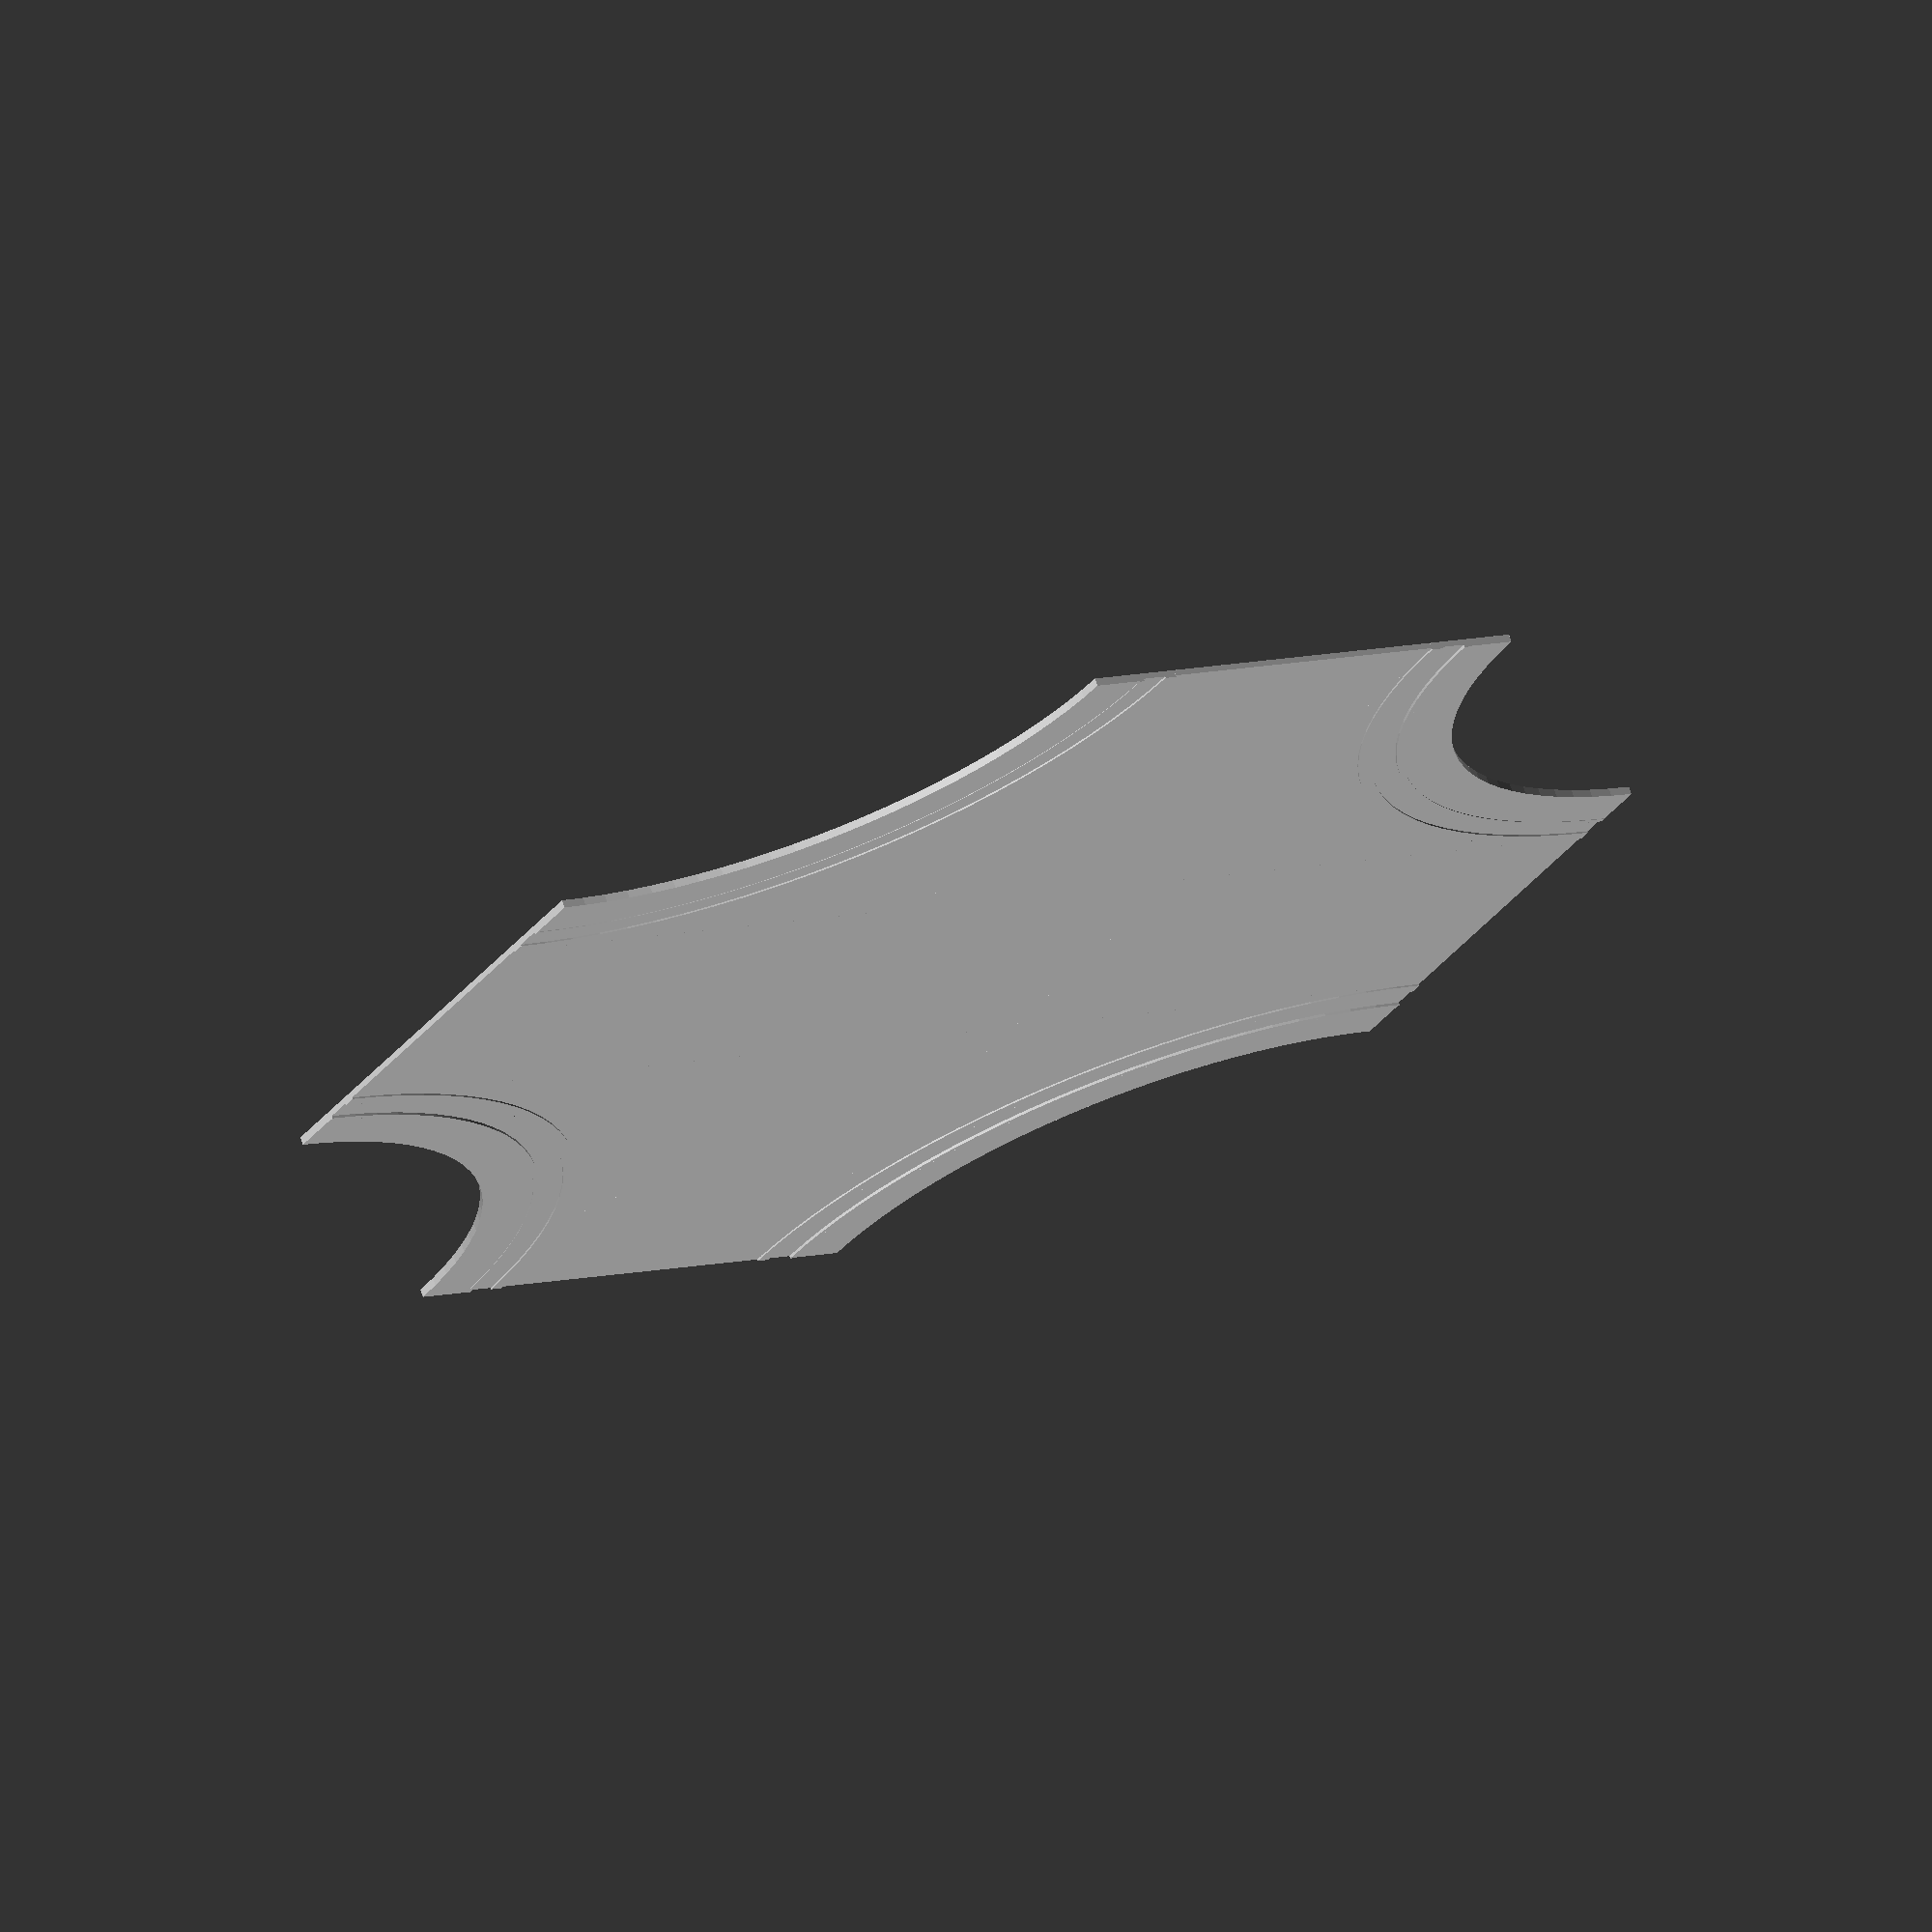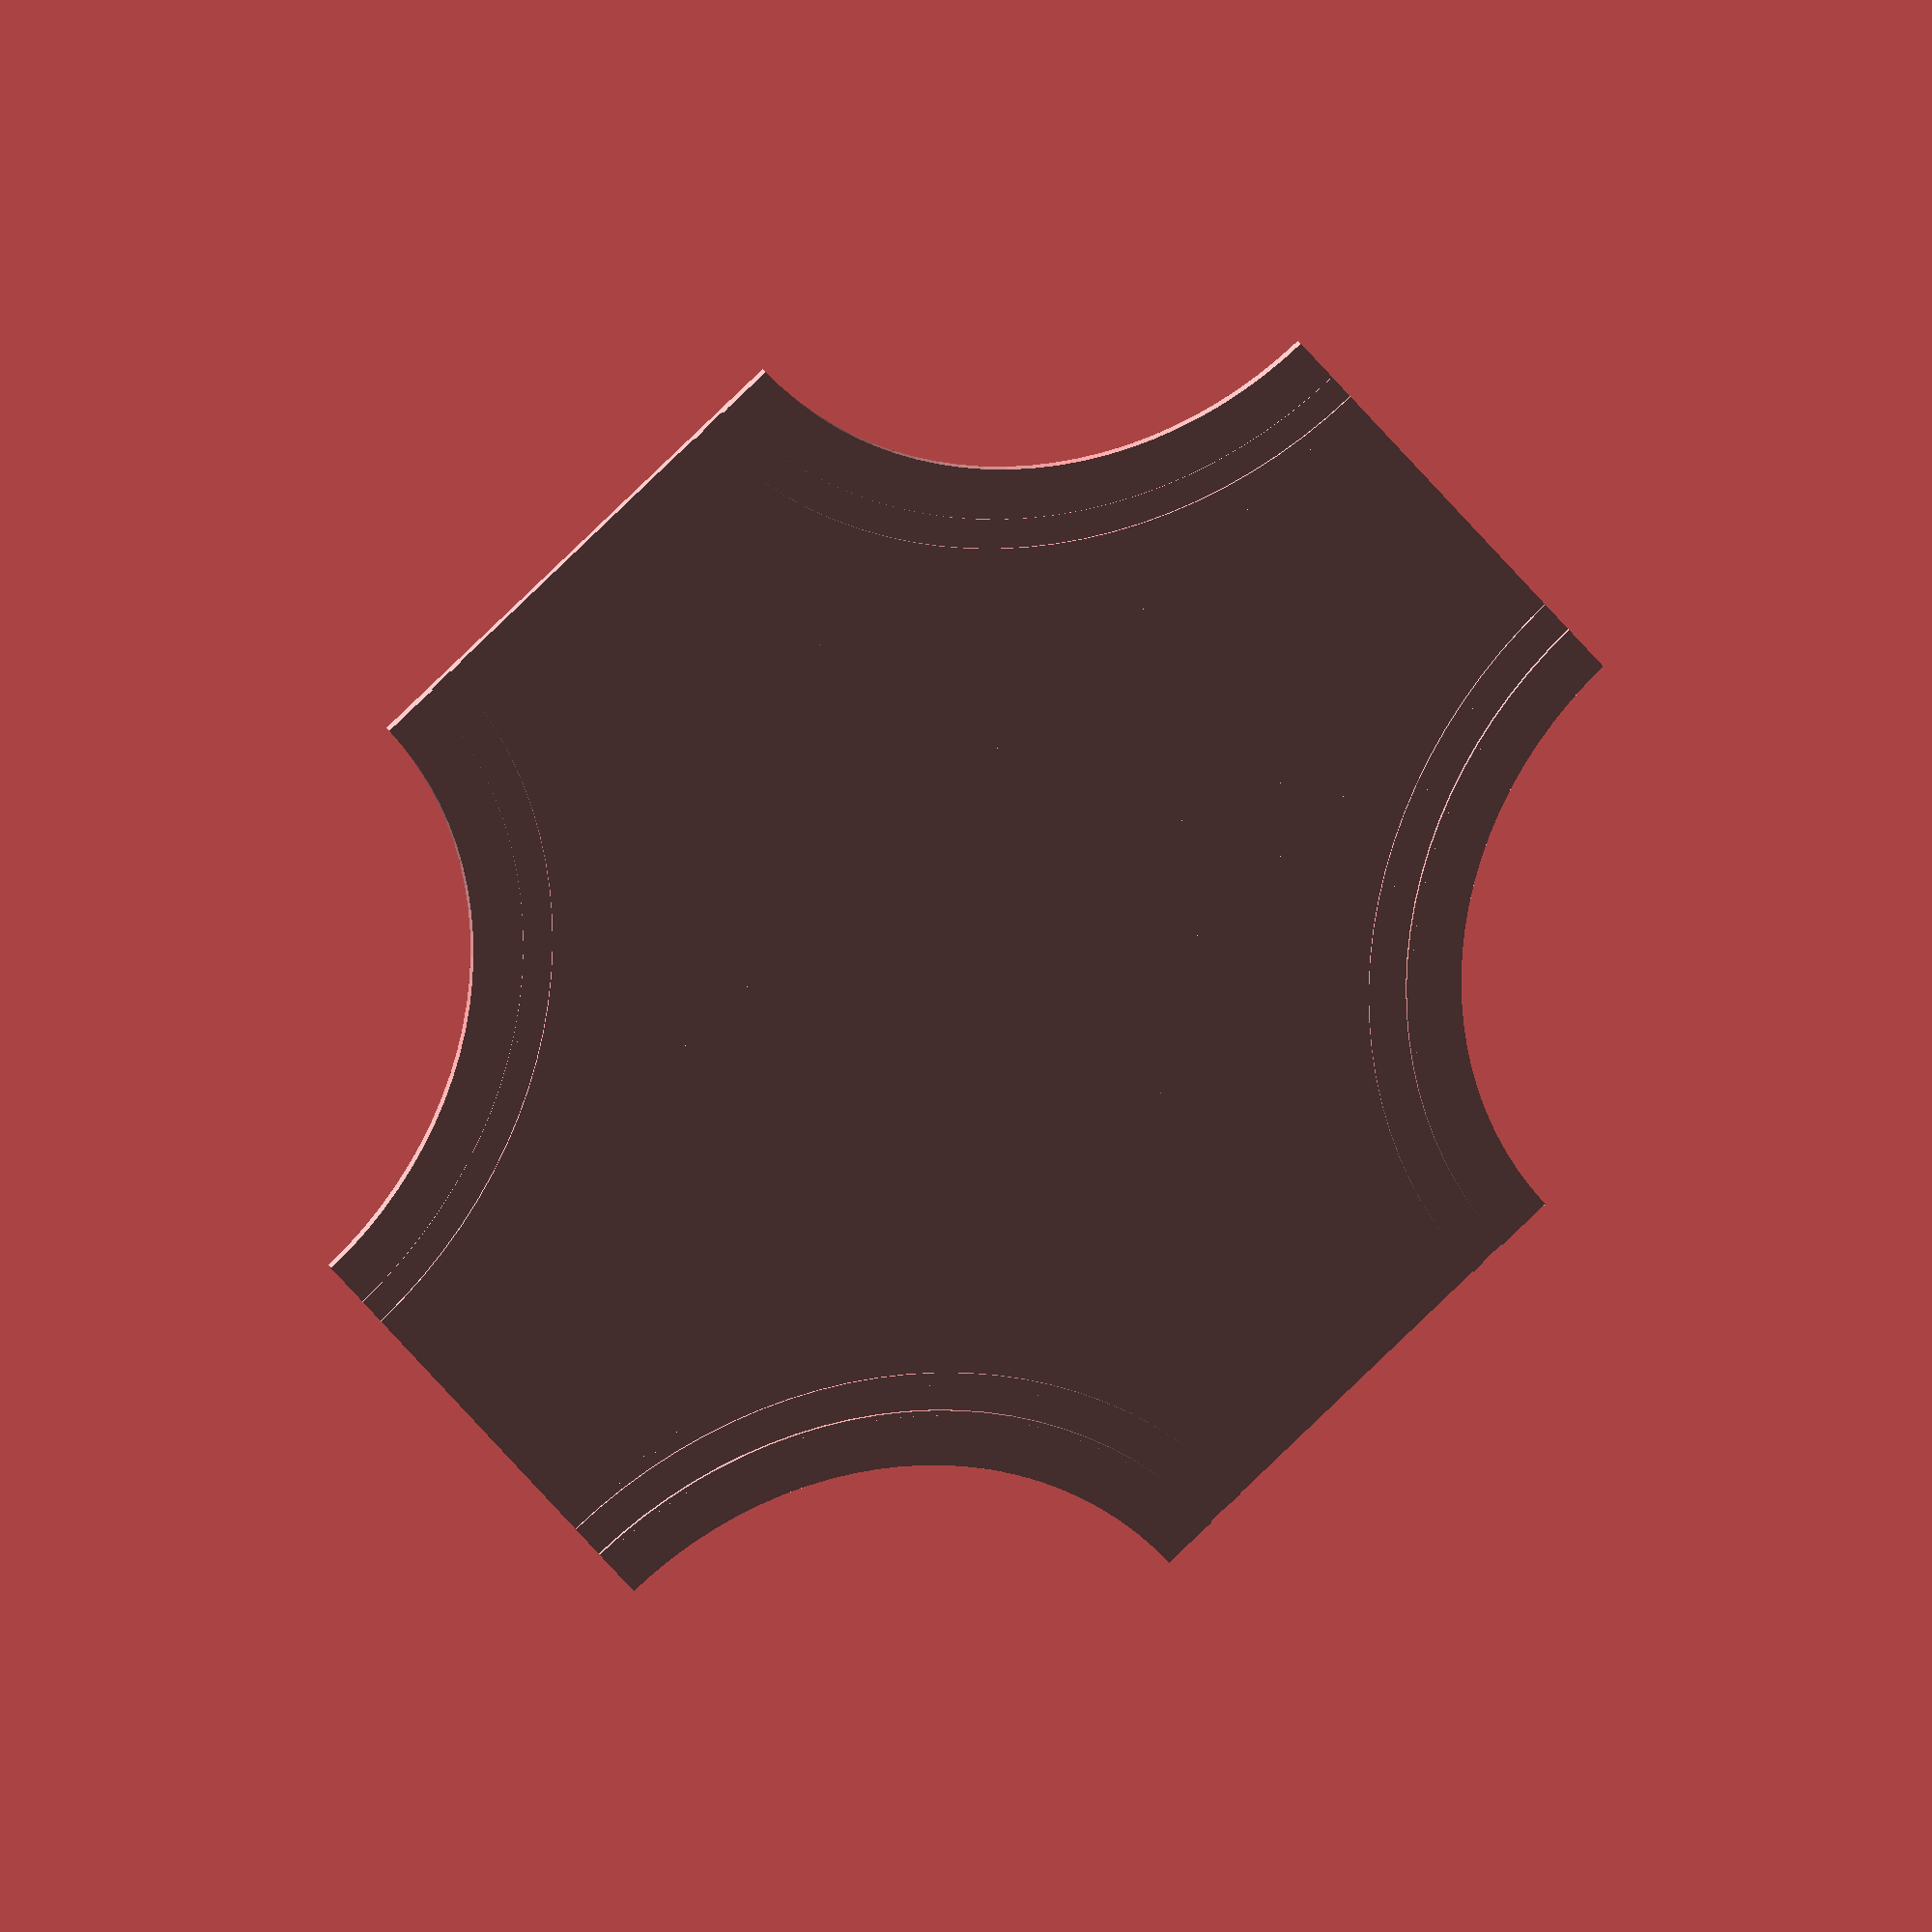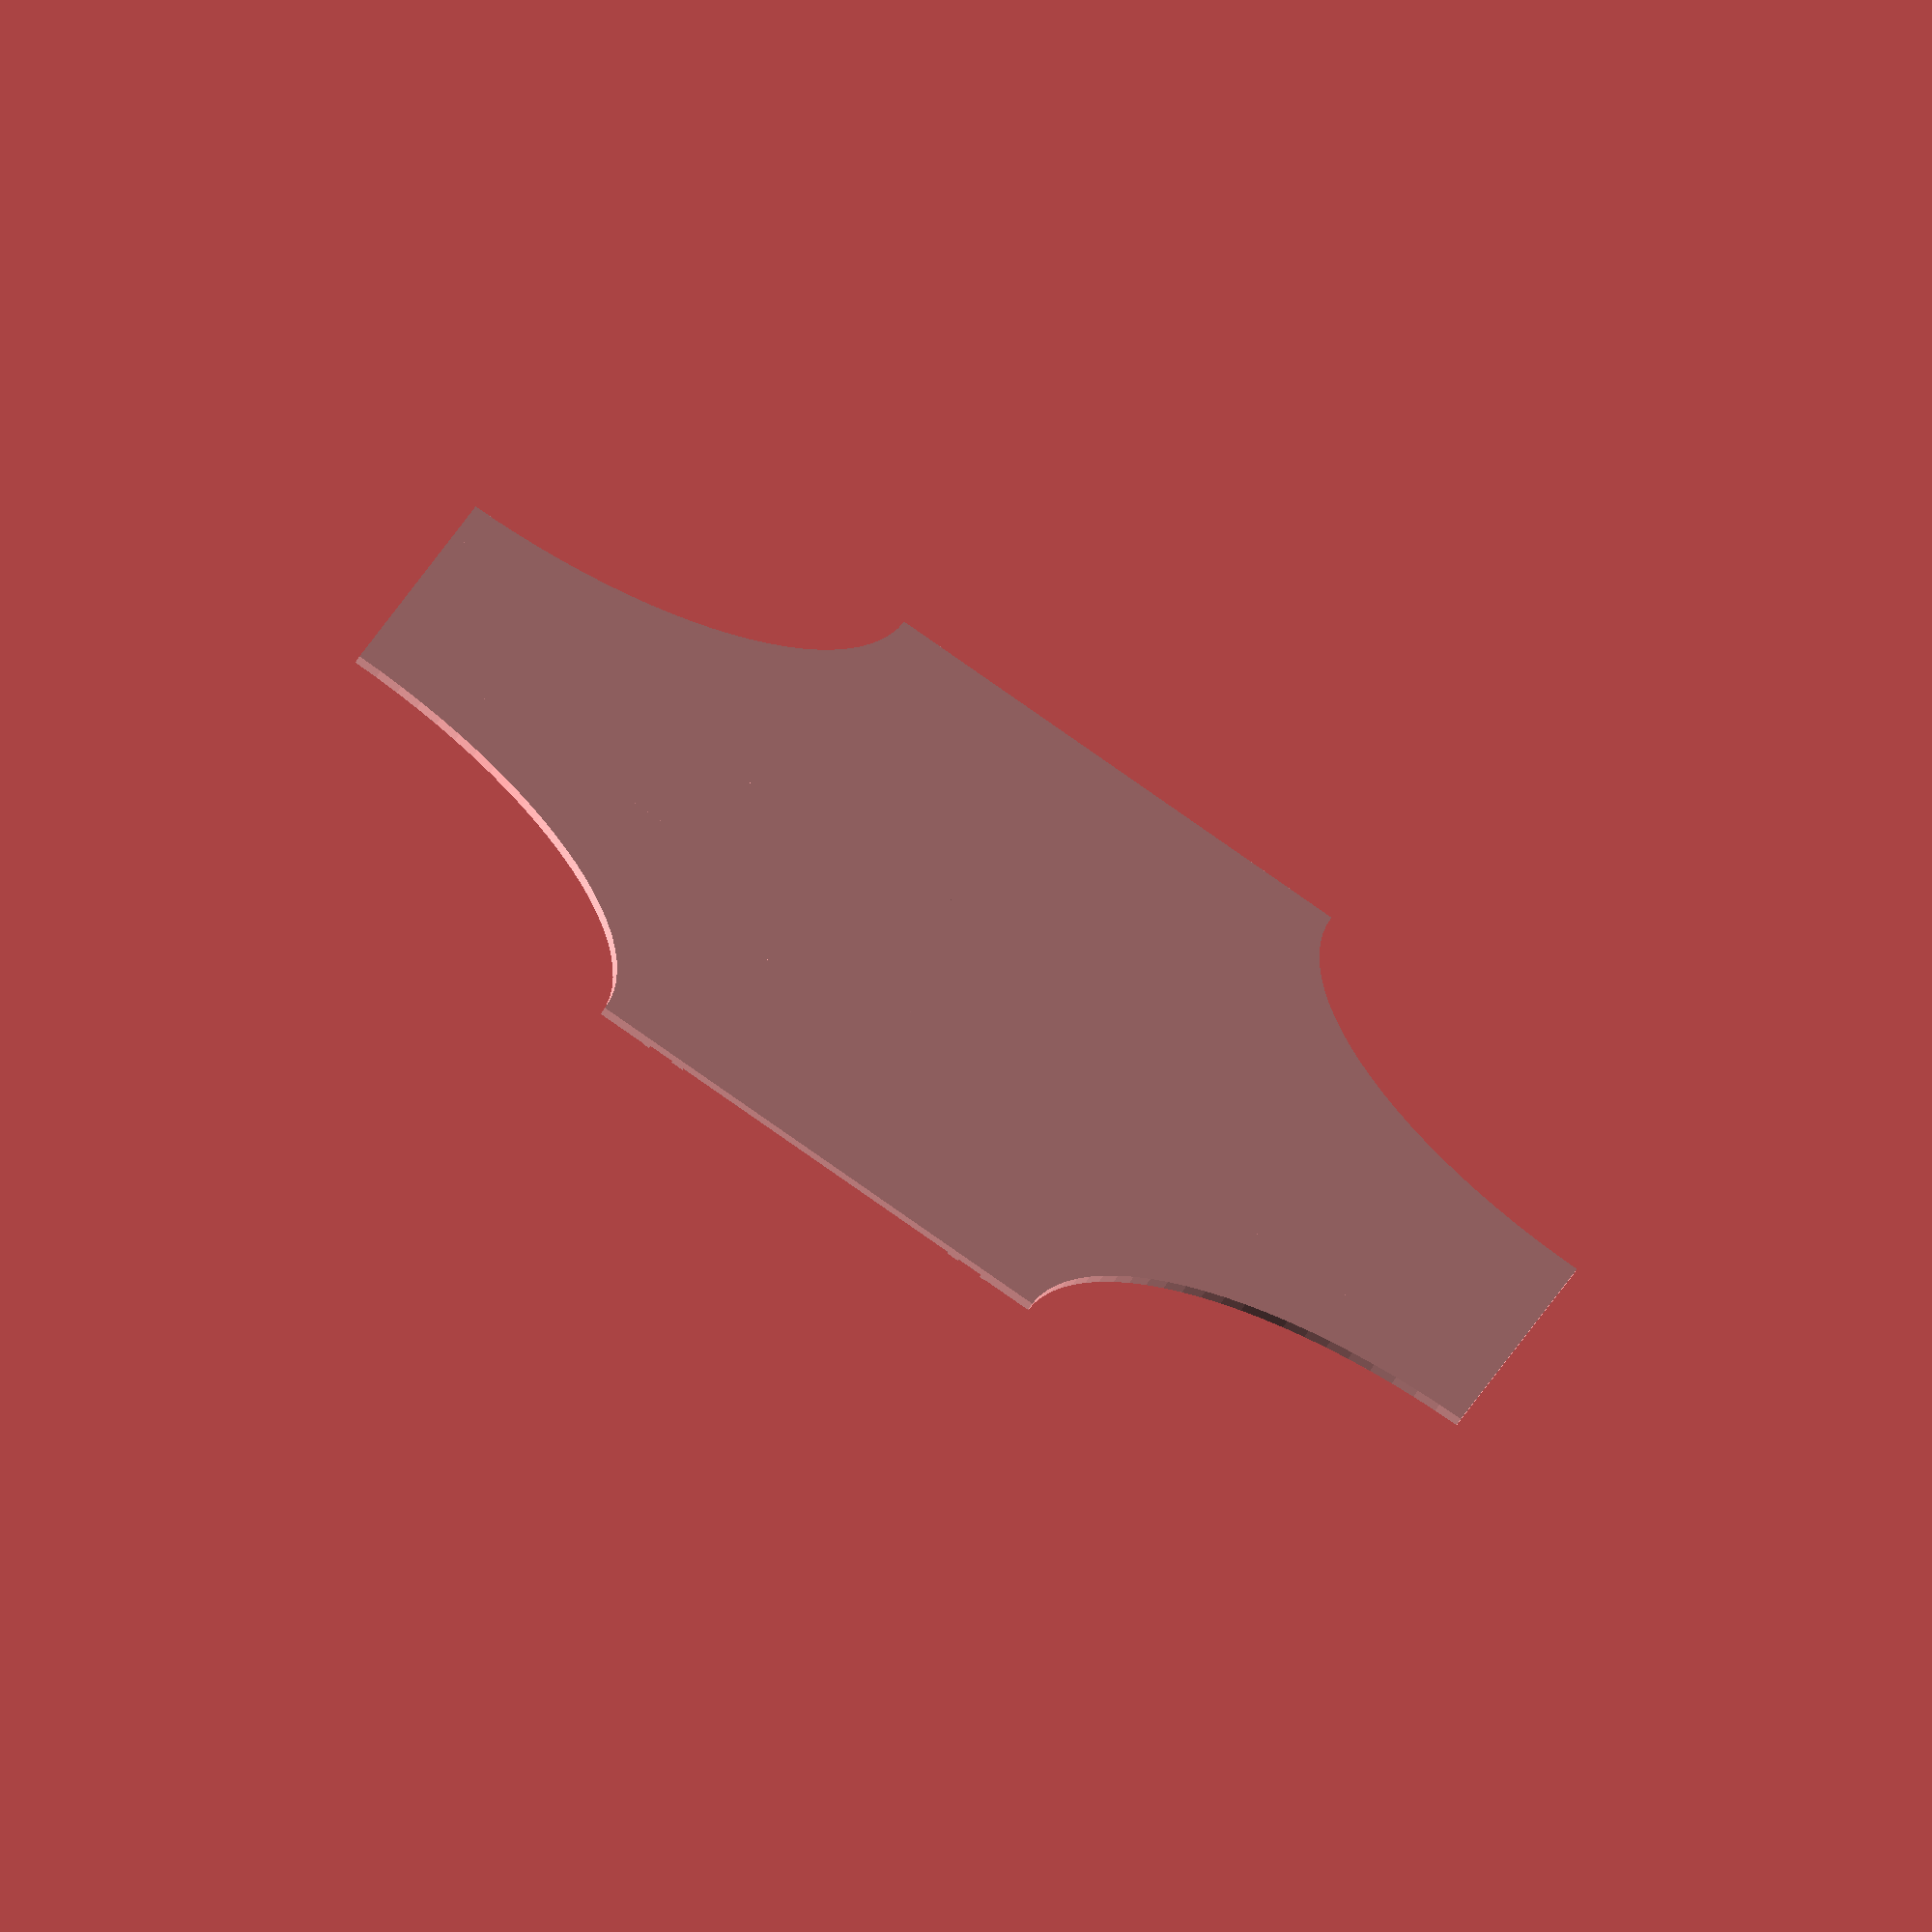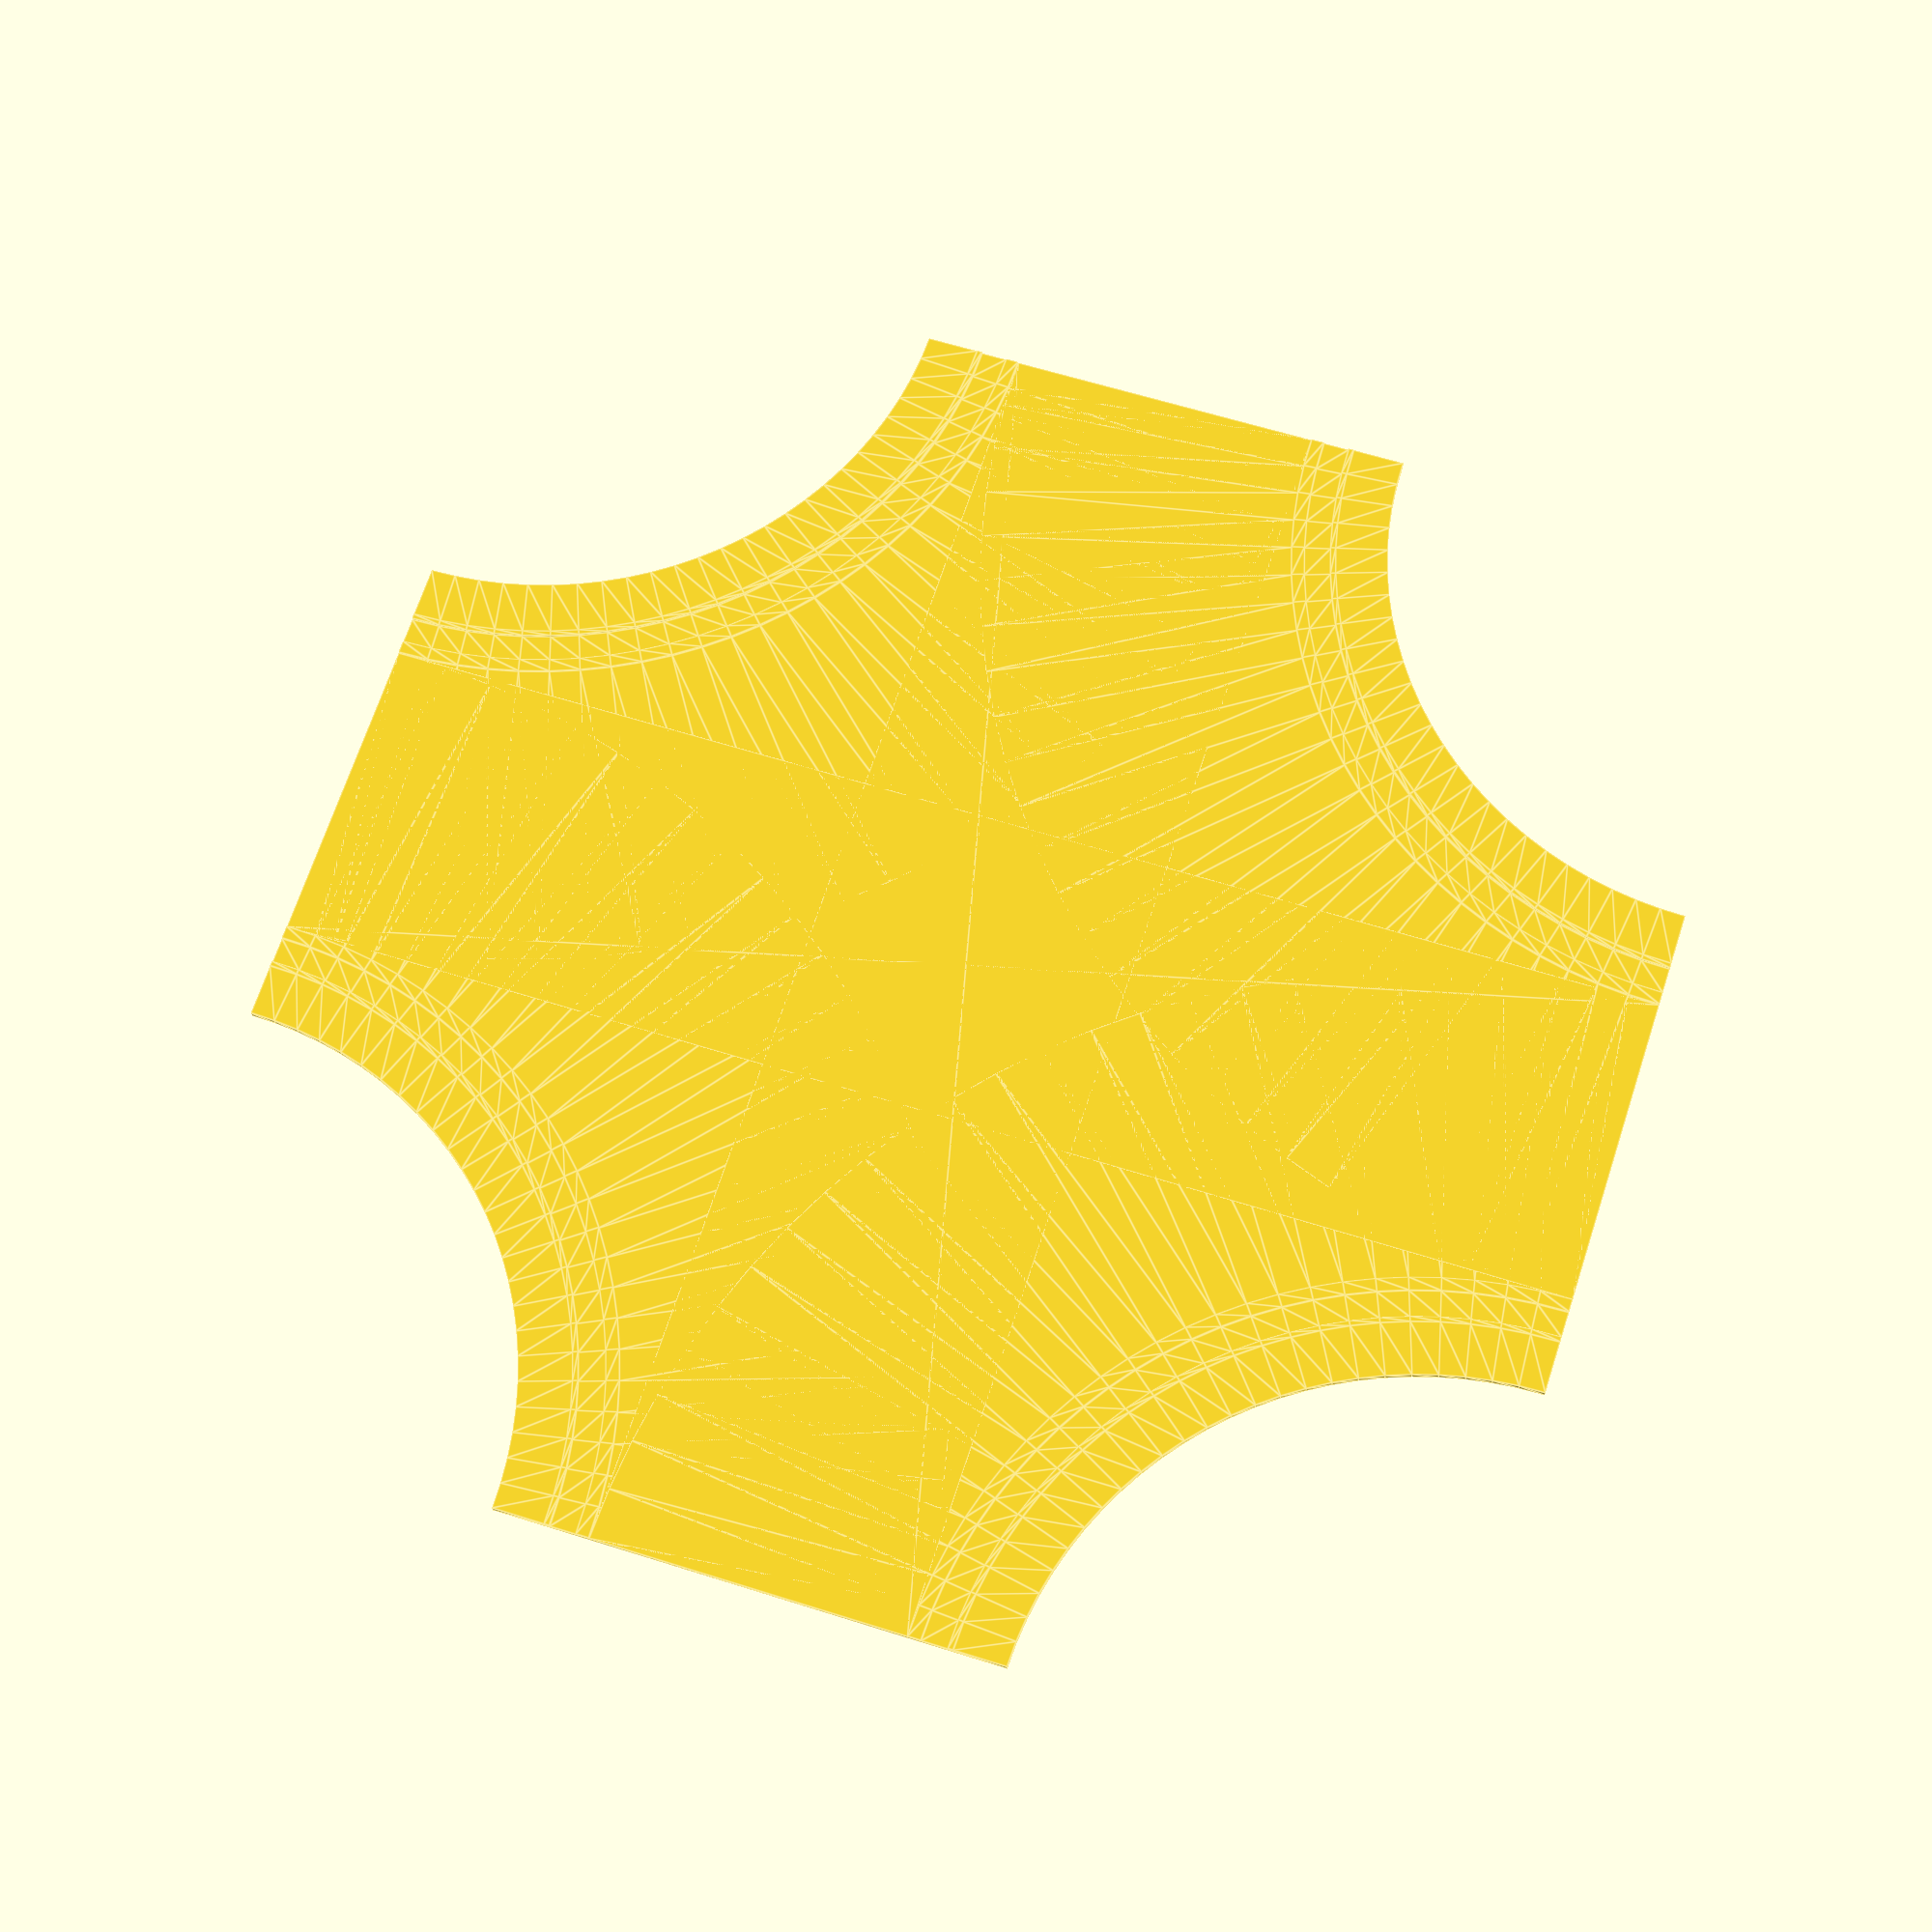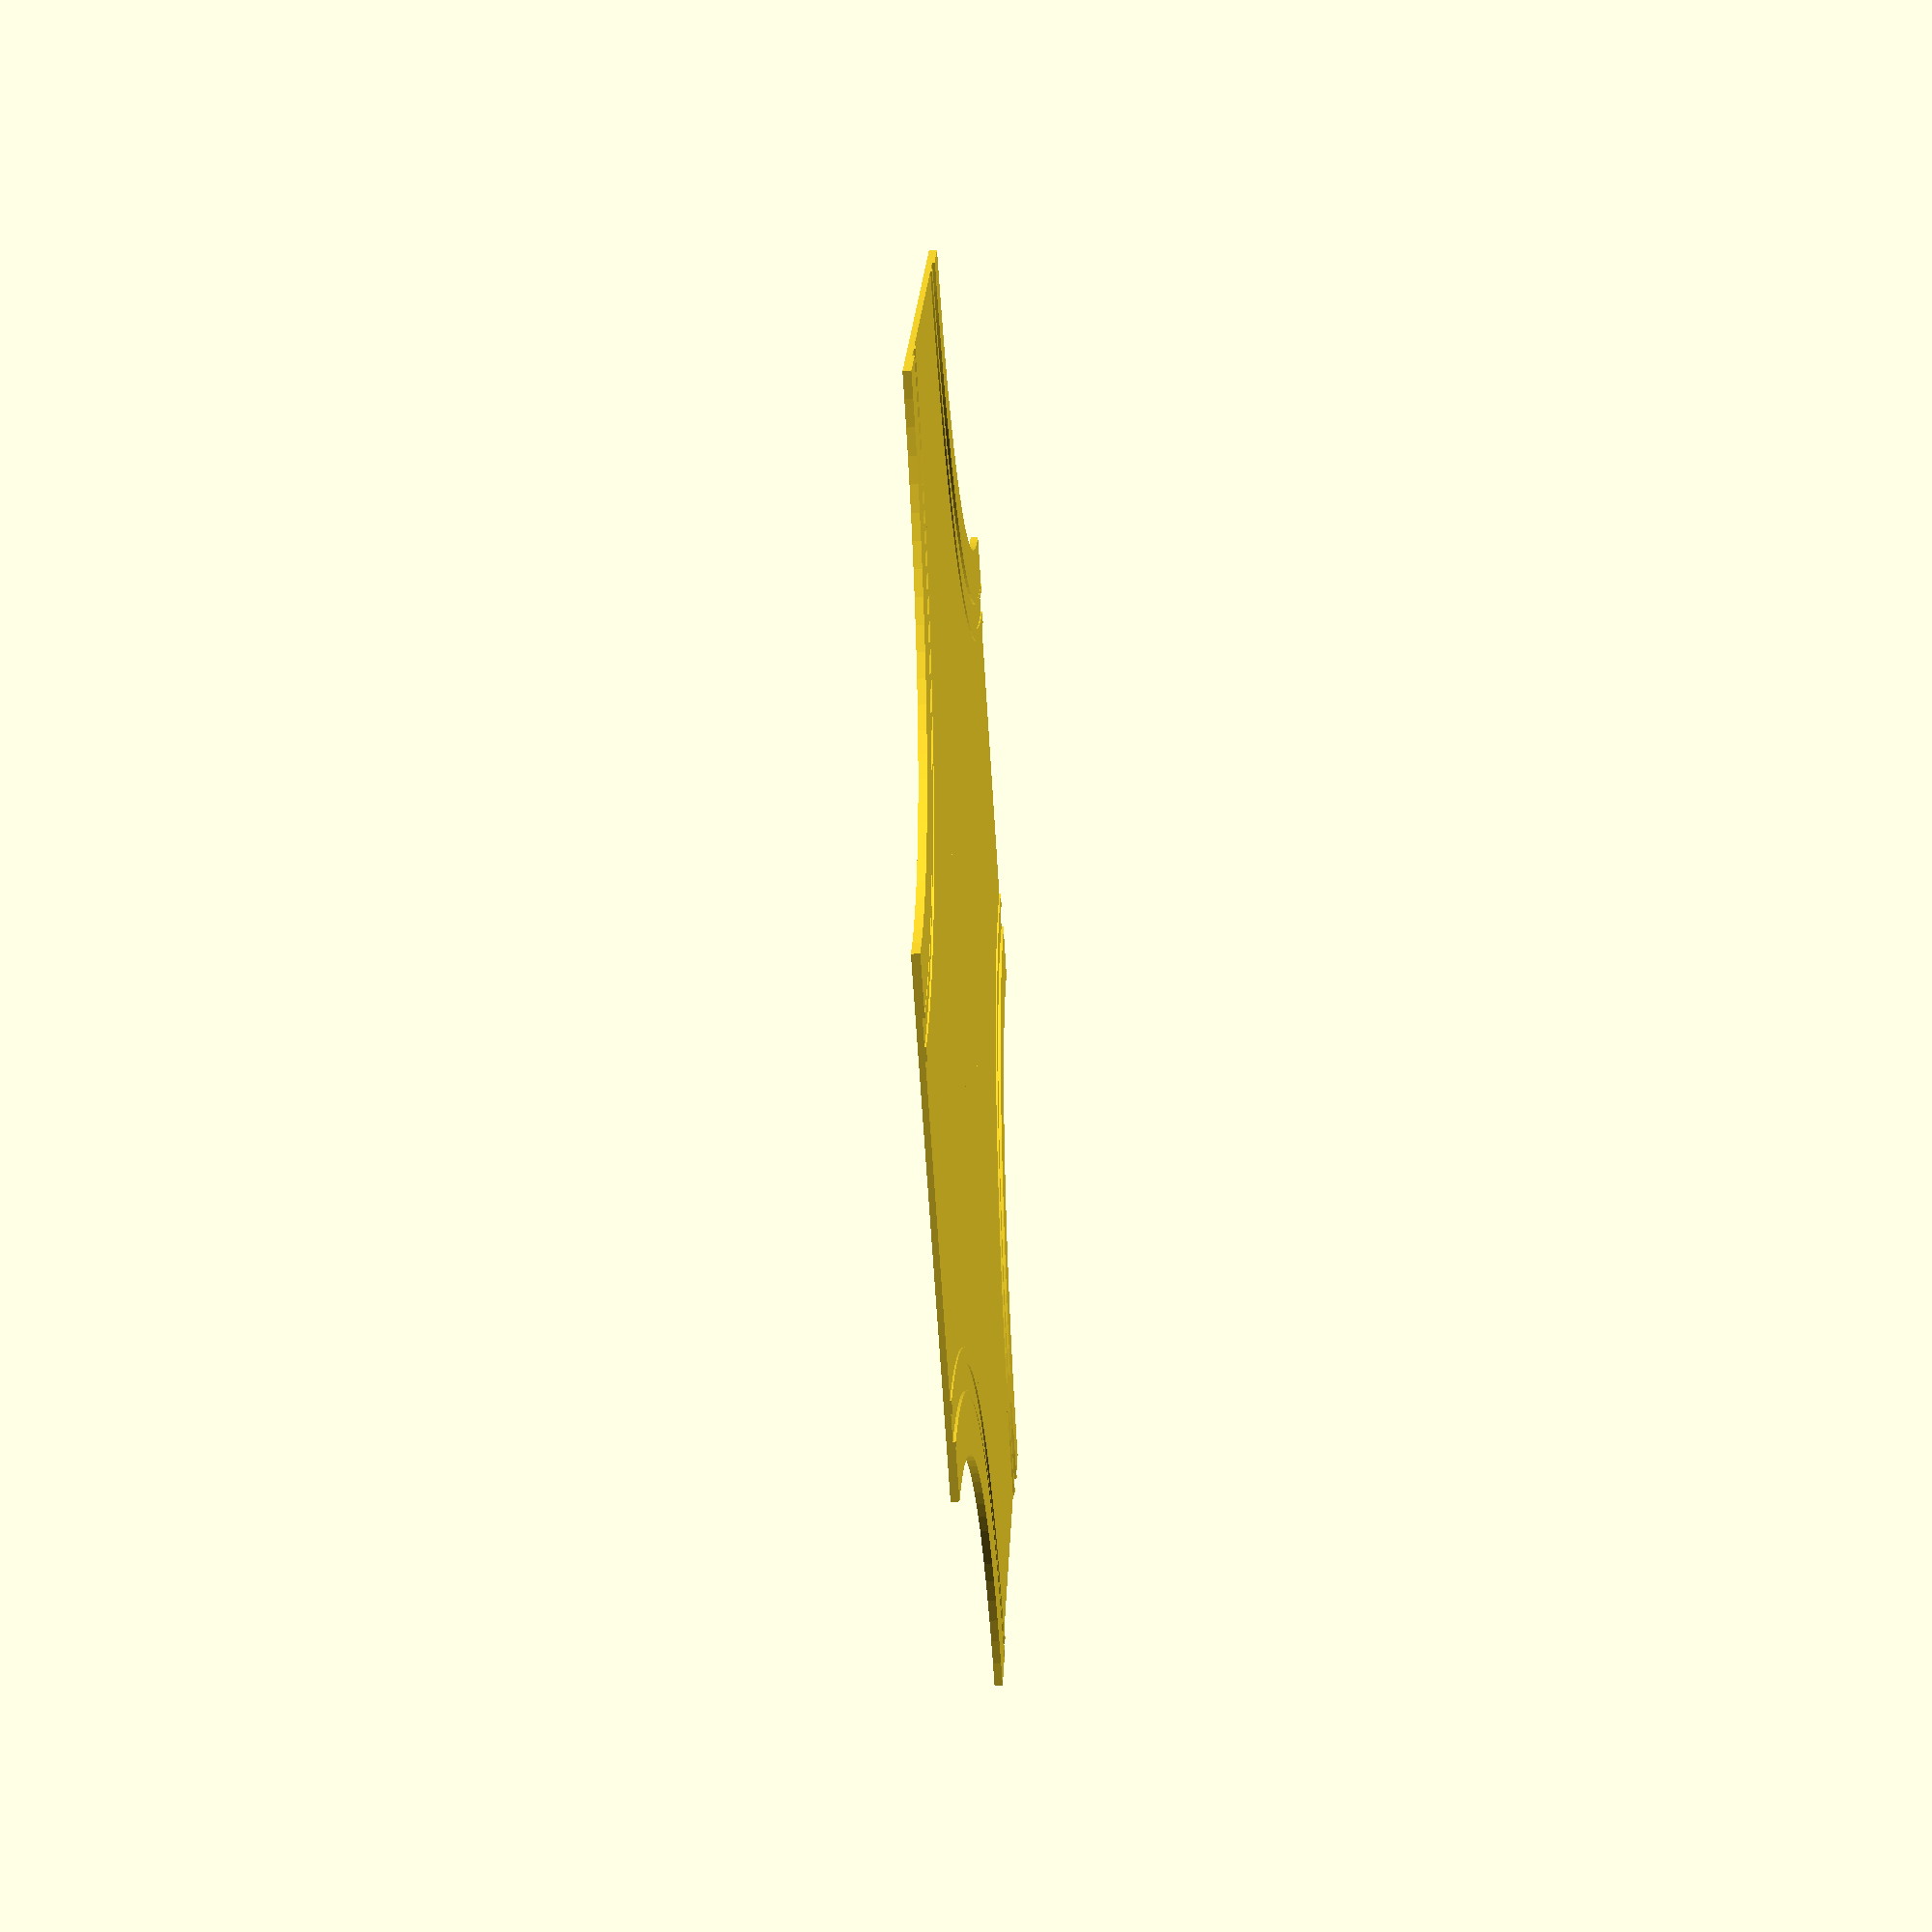
<openscad>
//general
meter = 1;
cm = meter / 100;

module generateStreetProfile(total_width, line_width, line_left_amount, line_right_amount, sidewalk_width, sidewalk_right, sidewalk_left, bike_width, bike_left, bike_right, bike_seperator_width, bike_seperator_left_amount, bike_seperator_right_amount, curb_width, curb_left, curb_right, gen_h) {
    // Predefined values (changable)
    meter = 1;
    cm = meter / 100;
    infinite = 1 * total_width;
    sidewalk_height = gen_h * 3 / 4;
    curb_height = sidewalk_height + 1 * cm;
    road_height = curb_height - 5 * cm;
    bike_seperator_height = road_height + 3 * cm;
    bike_height = road_height;

    // Magic calculations
    line_location = 1/2 * total_width - line_width * line_left_amount;
    line_totalwidth = line_width * (line_left_amount + line_right_amount);
    bike_seperator_totalwidth = bike_seperator_width * (bike_seperator_left_amount + bike_seperator_right_amount) + line_totalwidth;
    bike_seperator_location = line_location - bike_seperator_left_amount * bike_seperator_width;
    bike_totalwidth = bike_width * (bike_left + bike_right) + bike_seperator_totalwidth;
    bike_location = bike_seperator_location - bike_width * bike_left;
    curb_totalwidth = (curb_left+curb_right) * curb_width + bike_totalwidth;
    curb_location = bike_location - curb_width * curb_left;
    sidewalk_totalwidth = (sidewalk_right + sidewalk_left) * sidewalk_width + curb_totalwidth;
    sidewalk_location = curb_location - sidewalk_width * sidewalk_left;

    difference() {
        // Generating the raw street from width
        square([total_width, gen_h]);
    
        // Driving lane
        translate([line_location, road_height, 0]) {
            square([line_totalwidth, infinite]);
        }
    
        // Bike separator
        translate([bike_seperator_location, bike_seperator_height, 0]) {
            square([bike_seperator_totalwidth, infinite]);
        }
    
        // Bike lane left / right
        difference() {
            translate([bike_location, bike_height, 0]) {
                square([bike_totalwidth, infinite]);
            }
            // Exclude the bike separator out of the two
            translate([bike_seperator_location, 0, 0]) {
                square([bike_seperator_totalwidth, infinite]);
            }
        }
    
        // Curb
        translate([curb_location, curb_height, 0]) {
            square([curb_totalwidth, infinite]);
        }

        // Sidewalk
        difference() {
            translate([sidewalk_location, sidewalk_height, 0]) {
                square([sidewalk_totalwidth, infinite]);
            }
        
            // Curb
            translate([curb_location, 0, 0]) {
                square([curb_totalwidth, infinite]);
            }
        }
        
        //remove rest
        difference() {
            square([total_width, infinite]);
            translate([sidewalk_location, 0, 0]) {
                square([sidewalk_totalwidth, infinite]);
            }
        }
    }
}



    rotate_extrude(angle=90,convexity = 10, $fn = 100)
    {
        generateStreetProfile(
            25 * meter, // total_width
            3 * meter,  // line_width
            1,          // line_left_amount
            1,          // line_right_amount
            1 * meter,  // sidewalk_width
            0,          // sidewalk_right
            1,          // sidewalk_left
            1/2 * meter, // bike_width
            1,          // bike_left
            0,          // bike_right
            1/4 * meter, // bike_seperator_width
            1,          // bike_seperator_left_amount
            0,          // bike_seperator_right_amount
            10 * cm,     // curb_width
            1,          //curb_left
            0,          //curb_right
            20 * cm     // gen_h
        );
    }
    
    translate([0,25,0])
    rotate_extrude(angle=-90,convexity = 10, $fn = 100)
    {
        generateStreetProfile(
            25 * meter, // total_width
            3 * meter,  // line_width
            1,          // line_left_amount
            1,          // line_right_amount
            1 * meter,  // sidewalk_width
            0,          // sidewalk_right
            1,          // sidewalk_left
            1/2 * meter, // bike_width
            1,          // bike_left
            0,          // bike_right
            1/4 * meter, // bike_seperator_width
            1,          // bike_seperator_left_amount
            0,          // bike_seperator_right_amount
            10 * cm,     // curb_width
            1,          //curb_left
            0,          //curb_right
            20 * cm     // gen_h
        );
    }
    
    translate([25,0,0])
    rotate([0,0,180])
    rotate_extrude(angle=-90,convexity = 10, $fn = 100)
    {
        generateStreetProfile(
            25 * meter, // total_width
            3 * meter,  // line_width
            1,          // line_left_amount
            1,          // line_right_amount
            1 * meter,  // sidewalk_width
            0,          // sidewalk_right
            1,          // sidewalk_left
            1/2 * meter, // bike_width
            1,          // bike_left
            0,          // bike_right
            1/4 * meter, // bike_seperator_width
            1,          // bike_seperator_left_amount
            0,          // bike_seperator_right_amount
            10 * cm,     // curb_width
            1,          //curb_left
            0,          //curb_right
            20 * cm     // gen_h
        );
    }
    
    translate([25,25,0])
    rotate([0,0,270])
    rotate_extrude(angle=-90,convexity = 10, $fn = 100)
    {
        generateStreetProfile(
            25 * meter, // total_width
            3 * meter,  // line_width
            1,          // line_left_amount
            1,          // line_right_amount
            1 * meter,  // sidewalk_width
            0,          // sidewalk_right
            1,          // sidewalk_left
            1/2 * meter, // bike_width
            1,          // bike_left
            0,          // bike_right
            1/4 * meter, // bike_seperator_width
            1,          // bike_seperator_left_amount
            0,          // bike_seperator_right_amount
            10 * cm,     // curb_width
            1,          //curb_left
            0,          //curb_right
            20 * cm     // gen_h
        );
    }
    translate([0,25,0])
    rotate([90,0,0])
    linear_extrude(25)
    {
        generateStreetProfile(
            25 * meter, // total_width
            3 * meter,  // line_width
            1,          // line_left_amount
            1,          // line_right_amount
            1 * meter,  // sidewalk_width
            0,          // sidewalk_right
            0,          // sidewalk_left
            1/2 * meter, // bike_width
            0,          // bike_left
            0,          // bike_right
            1/4 * meter, // bike_seperator_width
            0,          // bike_seperator_left_amount
            0,          // bike_seperator_right_amount
            10 * cm,     // curb_width
            0,          //curb_left
            0,          //curb_right
            20 * cm     // gen_h
        );
    }
    
    rotate([90,0,90])
    linear_extrude(25)
    {
        generateStreetProfile(
            25 * meter, // total_width
            3 * meter,  // line_width
            1,          // line_left_amount
            1,          // line_right_amount
            1 * meter,  // sidewalk_width
            0,          // sidewalk_right
            0,          // sidewalk_left
            1/2 * meter, // bike_width
            0,          // bike_left
            0,          // bike_right
            1/4 * meter, // bike_seperator_width
            0,          // bike_seperator_left_amount
            0,          // bike_seperator_right_amount
            10 * cm,     // curb_width
            0,          //curb_left
            0,          //curb_right
            20 * cm     // gen_h
        );
    }

    
</openscad>
<views>
elev=289.9 azim=122.3 roll=340.4 proj=o view=wireframe
elev=156.4 azim=51.2 roll=201.8 proj=o view=wireframe
elev=64.7 azim=74.8 roll=148.4 proj=o view=wireframe
elev=22.6 azim=108.1 roll=2.6 proj=p view=edges
elev=218.4 azim=301.3 roll=265.7 proj=p view=solid
</views>
